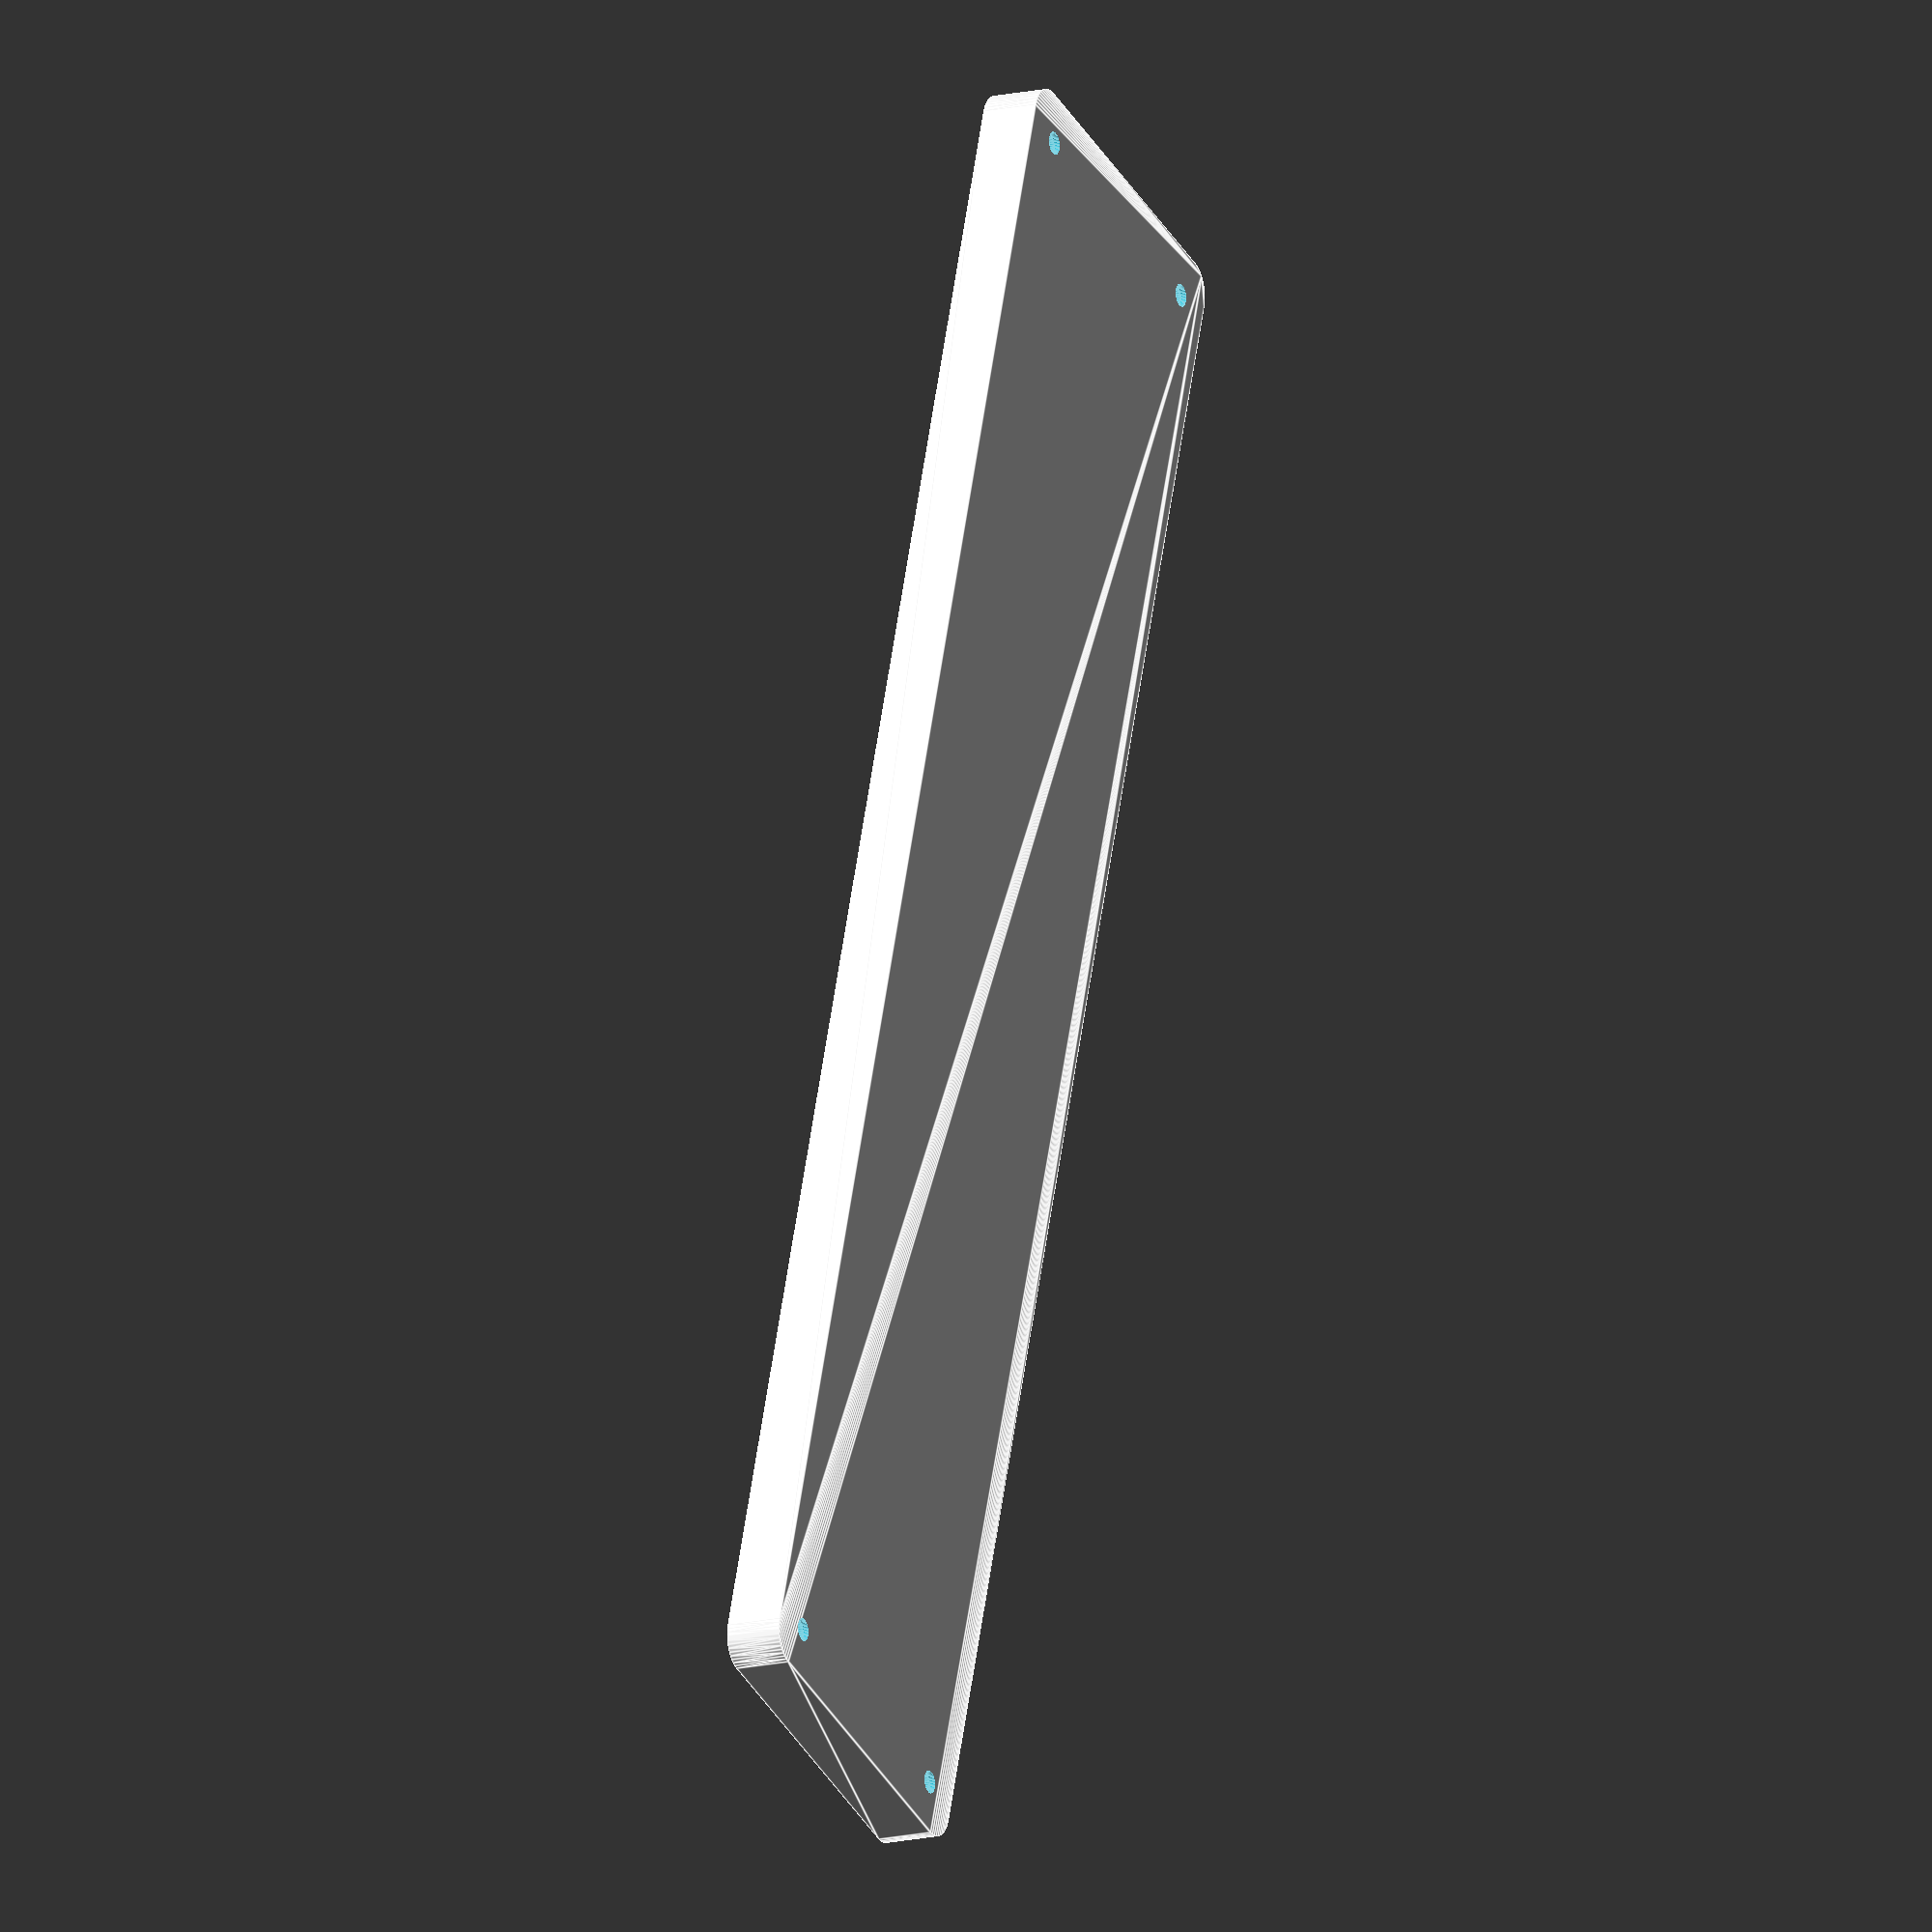
<openscad>
$fn = 50;


difference() {
	union() {
		hull() {
			translate(v = [-25.0000000000, 137.5000000000, 0]) {
				cylinder(h = 9, r = 5);
			}
			translate(v = [25.0000000000, 137.5000000000, 0]) {
				cylinder(h = 9, r = 5);
			}
			translate(v = [-25.0000000000, -137.5000000000, 0]) {
				cylinder(h = 9, r = 5);
			}
			translate(v = [25.0000000000, -137.5000000000, 0]) {
				cylinder(h = 9, r = 5);
			}
		}
	}
	union() {
		translate(v = [-22.5000000000, -135.0000000000, 2]) {
			rotate(a = [0, 0, 0]) {
				difference() {
					union() {
						translate(v = [0, 0, -1.7000000000]) {
							cylinder(h = 1.7000000000, r1 = 1.5000000000, r2 = 2.4000000000);
						}
						cylinder(h = 50, r = 2.4000000000);
						translate(v = [0, 0, -6.0000000000]) {
							cylinder(h = 6, r = 1.5000000000);
						}
						translate(v = [0, 0, -6.0000000000]) {
							cylinder(h = 6, r = 1.8000000000);
						}
						translate(v = [0, 0, -6.0000000000]) {
							cylinder(h = 6, r = 1.5000000000);
						}
					}
					union();
				}
			}
		}
		translate(v = [22.5000000000, -135.0000000000, 2]) {
			rotate(a = [0, 0, 0]) {
				difference() {
					union() {
						translate(v = [0, 0, -1.7000000000]) {
							cylinder(h = 1.7000000000, r1 = 1.5000000000, r2 = 2.4000000000);
						}
						cylinder(h = 50, r = 2.4000000000);
						translate(v = [0, 0, -6.0000000000]) {
							cylinder(h = 6, r = 1.5000000000);
						}
						translate(v = [0, 0, -6.0000000000]) {
							cylinder(h = 6, r = 1.8000000000);
						}
						translate(v = [0, 0, -6.0000000000]) {
							cylinder(h = 6, r = 1.5000000000);
						}
					}
					union();
				}
			}
		}
		translate(v = [-22.5000000000, 135.0000000000, 2]) {
			rotate(a = [0, 0, 0]) {
				difference() {
					union() {
						translate(v = [0, 0, -1.7000000000]) {
							cylinder(h = 1.7000000000, r1 = 1.5000000000, r2 = 2.4000000000);
						}
						cylinder(h = 50, r = 2.4000000000);
						translate(v = [0, 0, -6.0000000000]) {
							cylinder(h = 6, r = 1.5000000000);
						}
						translate(v = [0, 0, -6.0000000000]) {
							cylinder(h = 6, r = 1.8000000000);
						}
						translate(v = [0, 0, -6.0000000000]) {
							cylinder(h = 6, r = 1.5000000000);
						}
					}
					union();
				}
			}
		}
		translate(v = [22.5000000000, 135.0000000000, 2]) {
			rotate(a = [0, 0, 0]) {
				difference() {
					union() {
						translate(v = [0, 0, -1.7000000000]) {
							cylinder(h = 1.7000000000, r1 = 1.5000000000, r2 = 2.4000000000);
						}
						cylinder(h = 50, r = 2.4000000000);
						translate(v = [0, 0, -6.0000000000]) {
							cylinder(h = 6, r = 1.5000000000);
						}
						translate(v = [0, 0, -6.0000000000]) {
							cylinder(h = 6, r = 1.8000000000);
						}
						translate(v = [0, 0, -6.0000000000]) {
							cylinder(h = 6, r = 1.5000000000);
						}
					}
					union();
				}
			}
		}
		translate(v = [0, 0, 3]) {
			hull() {
				union() {
					translate(v = [-24.5000000000, 137.0000000000, 4]) {
						cylinder(h = 21, r = 4);
					}
					translate(v = [-24.5000000000, 137.0000000000, 4]) {
						sphere(r = 4);
					}
					translate(v = [-24.5000000000, 137.0000000000, 25]) {
						sphere(r = 4);
					}
				}
				union() {
					translate(v = [24.5000000000, 137.0000000000, 4]) {
						cylinder(h = 21, r = 4);
					}
					translate(v = [24.5000000000, 137.0000000000, 4]) {
						sphere(r = 4);
					}
					translate(v = [24.5000000000, 137.0000000000, 25]) {
						sphere(r = 4);
					}
				}
				union() {
					translate(v = [-24.5000000000, -137.0000000000, 4]) {
						cylinder(h = 21, r = 4);
					}
					translate(v = [-24.5000000000, -137.0000000000, 4]) {
						sphere(r = 4);
					}
					translate(v = [-24.5000000000, -137.0000000000, 25]) {
						sphere(r = 4);
					}
				}
				union() {
					translate(v = [24.5000000000, -137.0000000000, 4]) {
						cylinder(h = 21, r = 4);
					}
					translate(v = [24.5000000000, -137.0000000000, 4]) {
						sphere(r = 4);
					}
					translate(v = [24.5000000000, -137.0000000000, 25]) {
						sphere(r = 4);
					}
				}
			}
		}
	}
}
</openscad>
<views>
elev=194.8 azim=161.7 roll=62.9 proj=o view=edges
</views>
